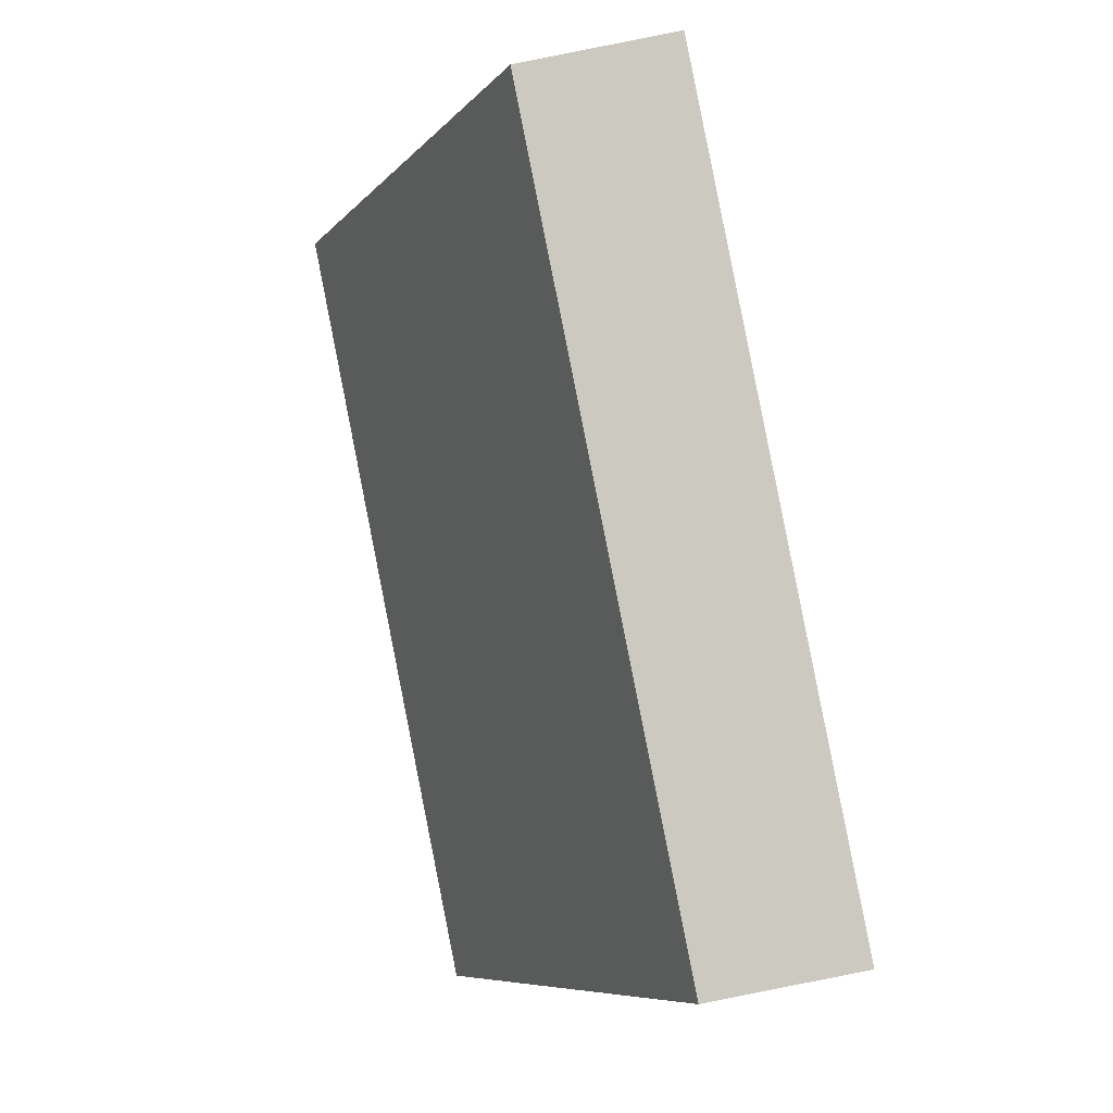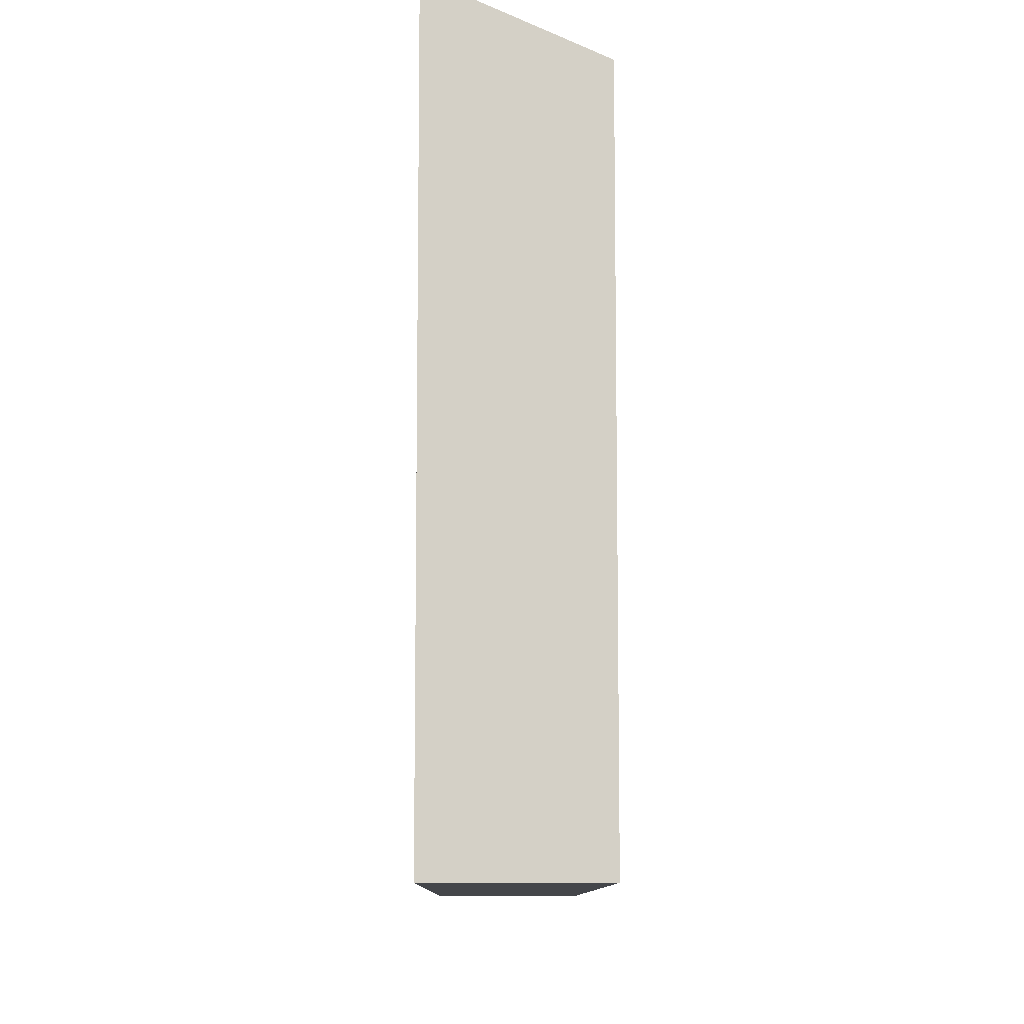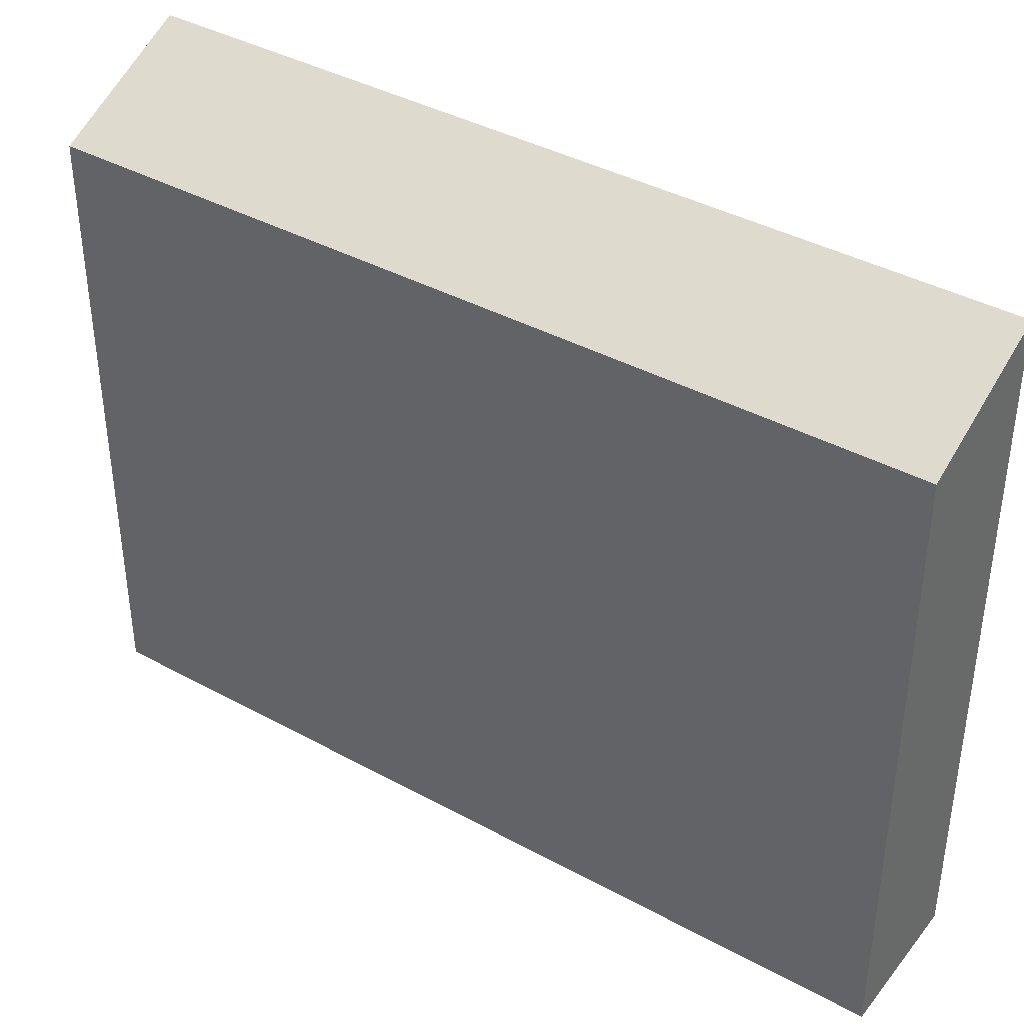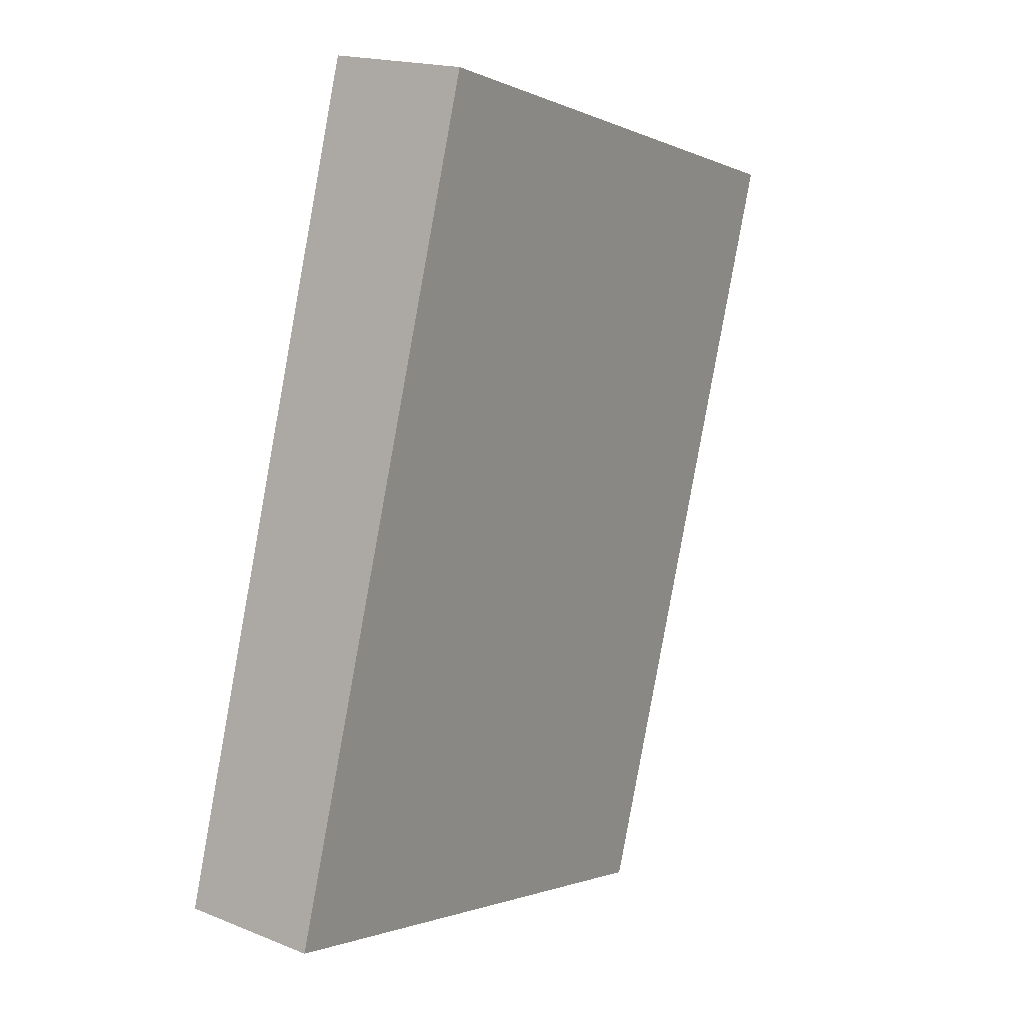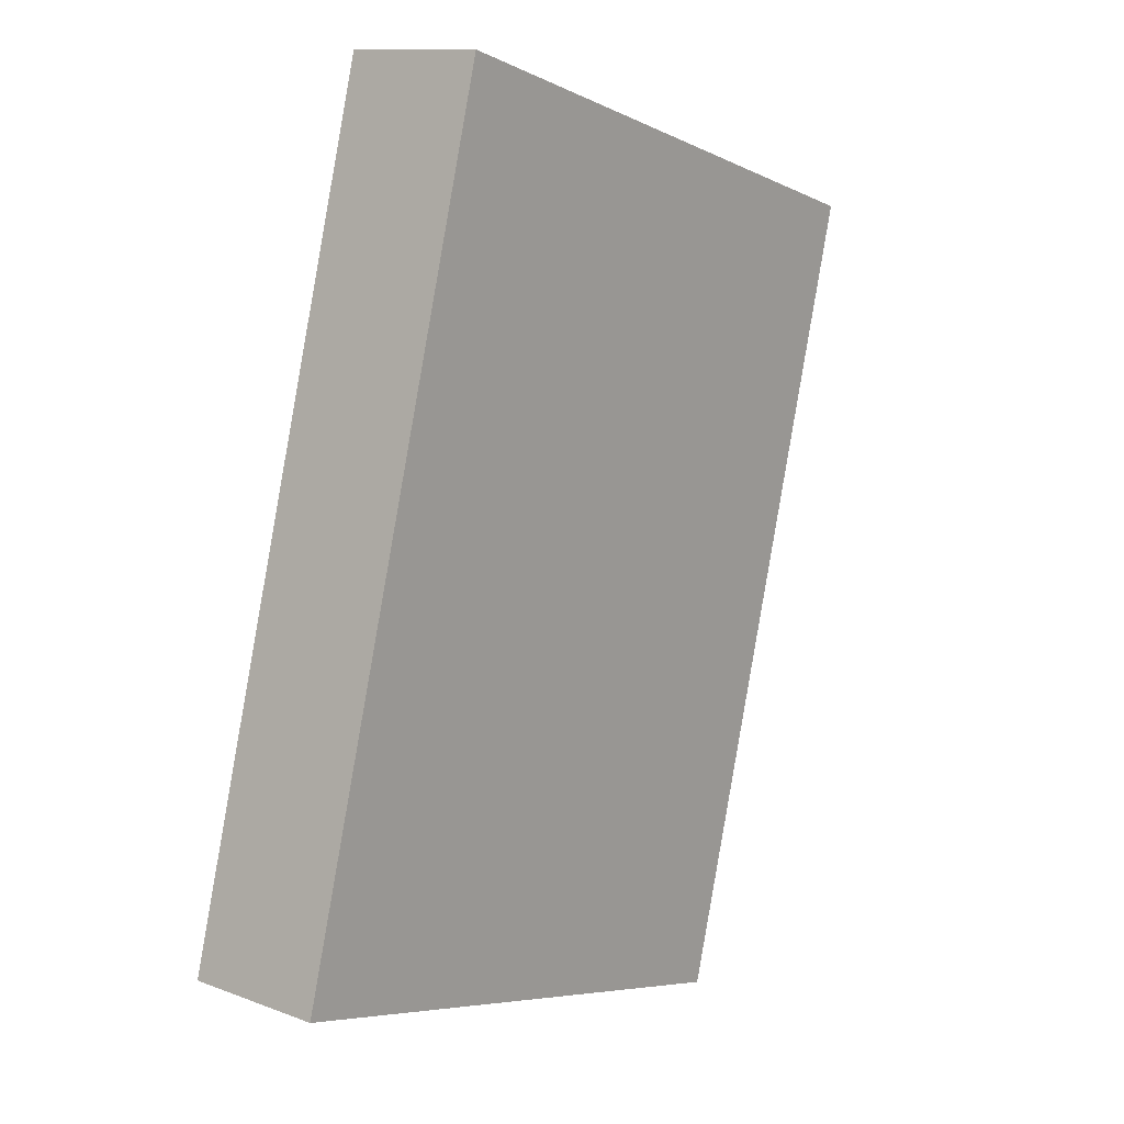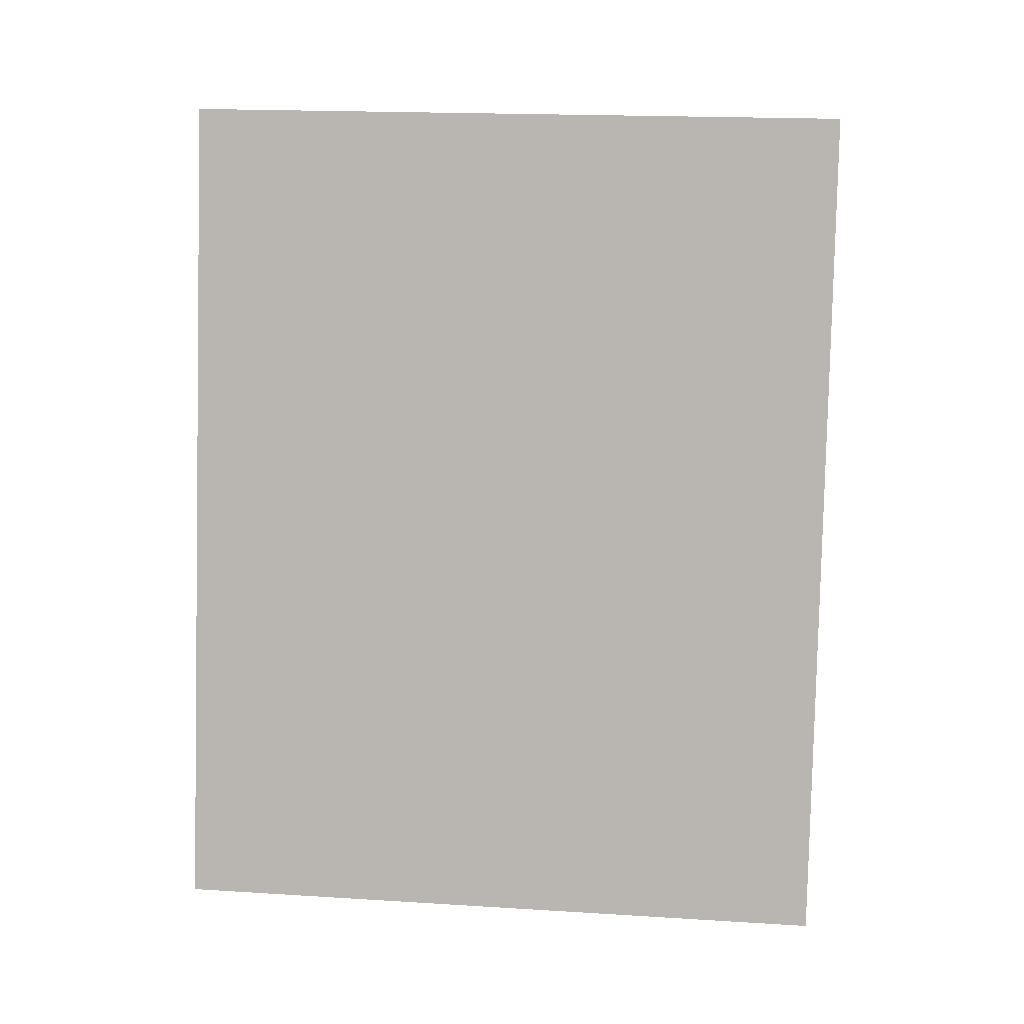
<metadata>
{"format":"obj","ext":"obj","renderer":"f3d","projection":"perspective","resolution":1024,"background":"white","views":[{"elev":-8.4,"azim":157.0,"up":"+Z"},{"elev":-9.5,"azim":11.6,"up":"+Y"},{"elev":39.3,"azim":136.5,"up":"+Y"},{"elev":-1.5,"azim":32.9,"up":"+Z"},{"elev":-6.7,"azim":36.9,"up":"+Z"},{"elev":18.6,"azim":-83.2,"up":"+Z"}]}
</metadata>
<code>
v  0 10.92 6.688e-16
v  5.204 9.875 13.05
v  2.276 9.875 -0.492
v  4.679 10.12 13.17
v  2.895 10.94 13.55
v  5.204 -7.994e-16 13.05
v  2.276 3.013e-17 -0.492
v  0 0 0
v  2.895 -8.299e-16 13.55
v  4.679 -8.063e-16 13.17
g defaultobject
f 1 2 3
f 2 1 4
f 4 1 5
f 6 3 2
f 3 6 7
f 3 8 1
f 8 3 7
f 1 9 5
f 9 1 8
f 9 4 5
f 4 9 2
f 2 9 6
f 6 9 10
f 10 7 6
f 7 10 8
f 8 10 9

</code>
